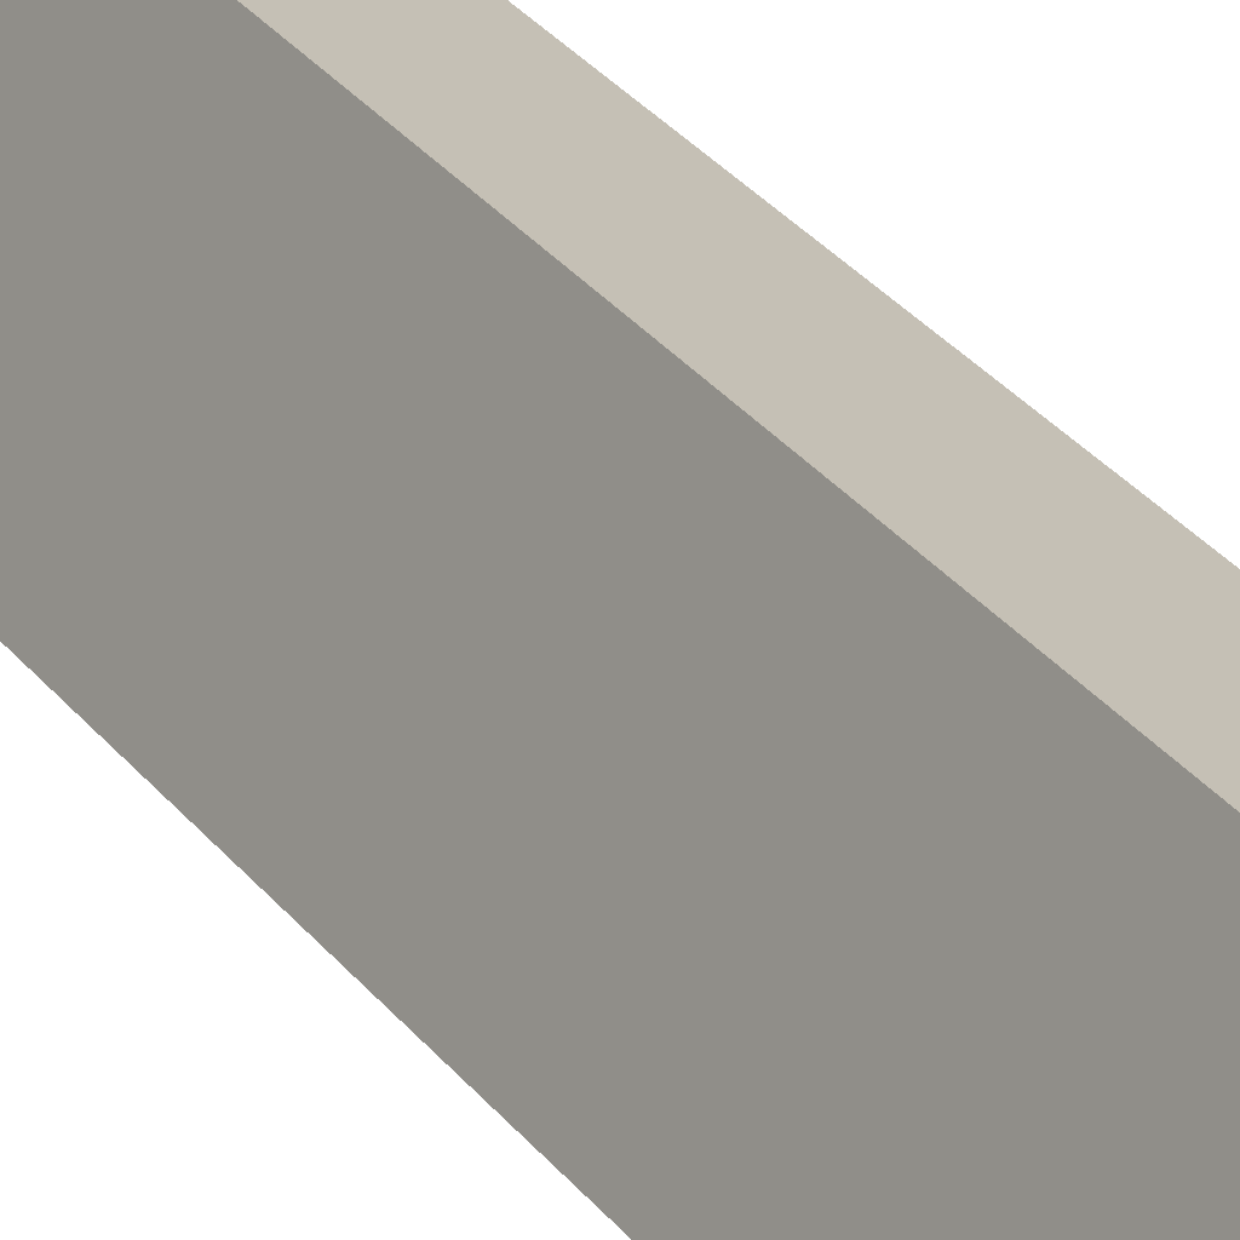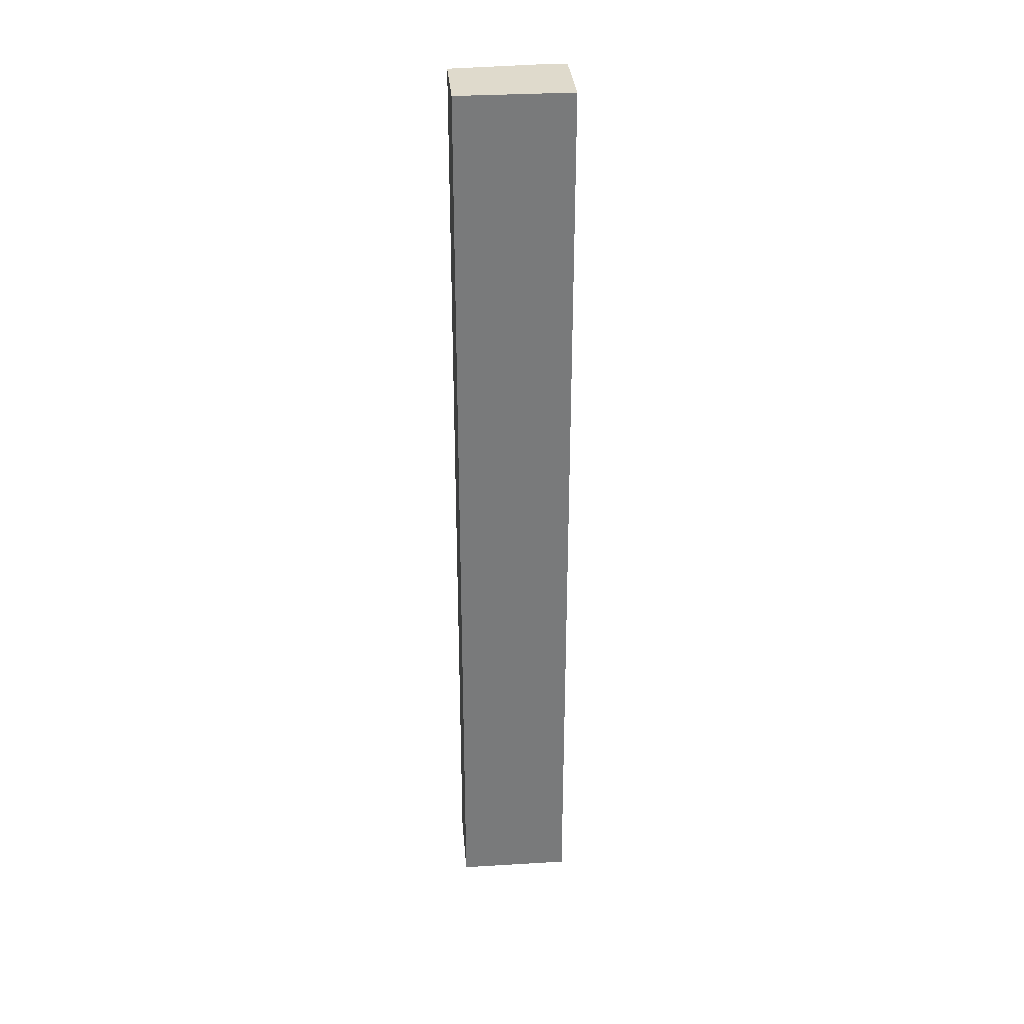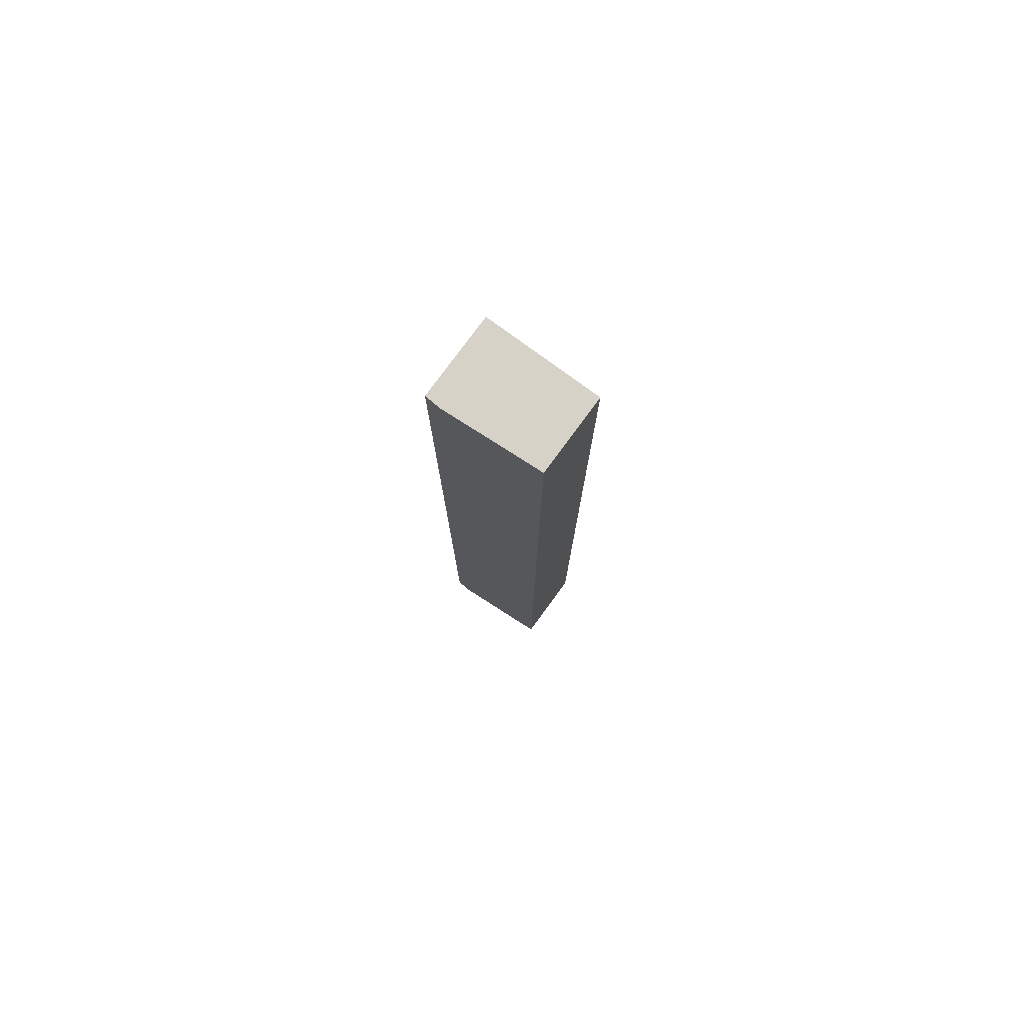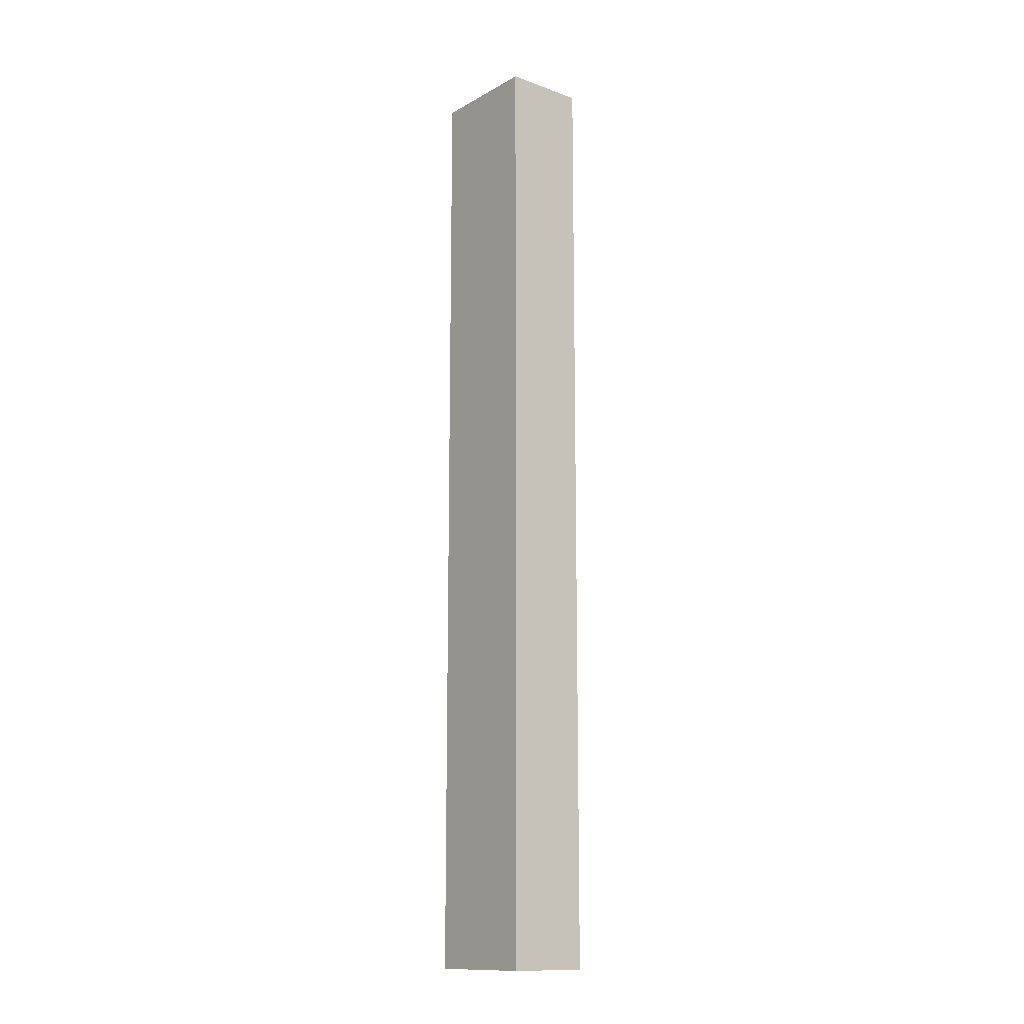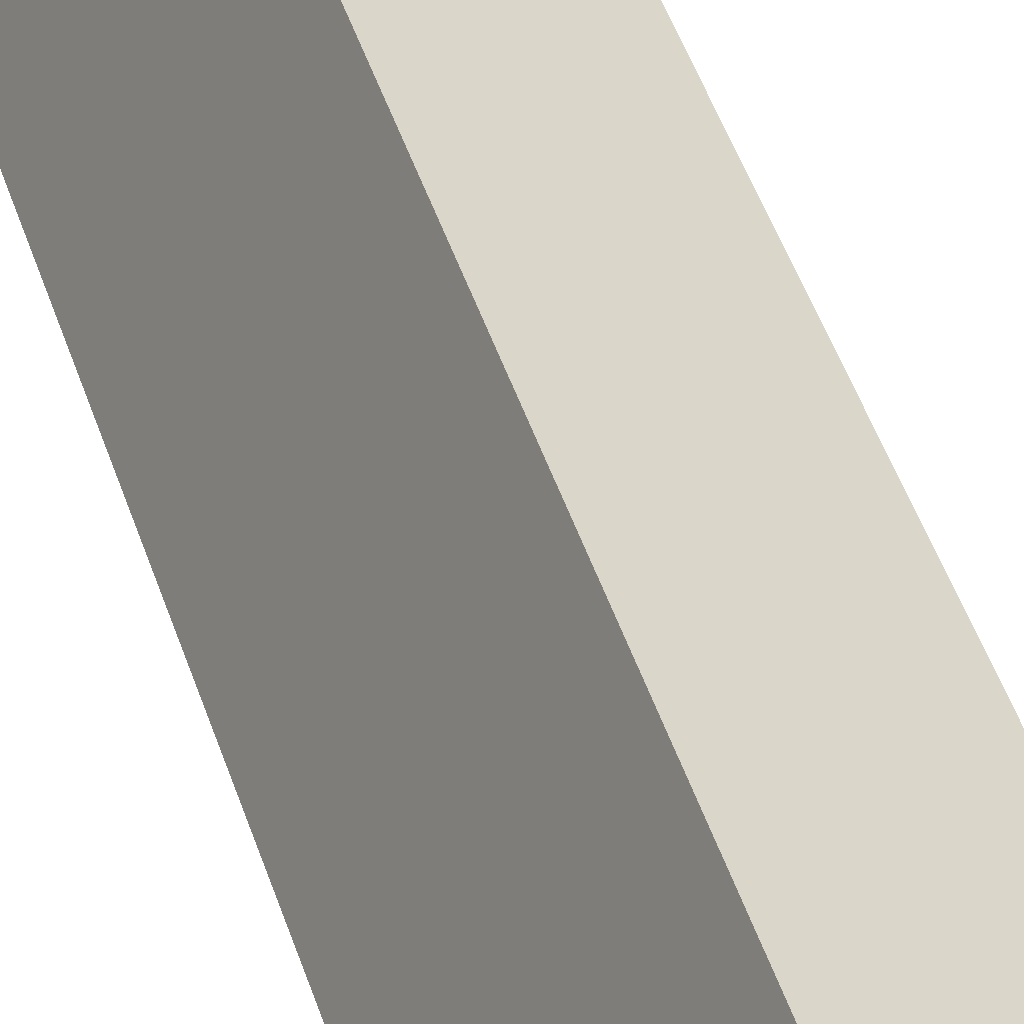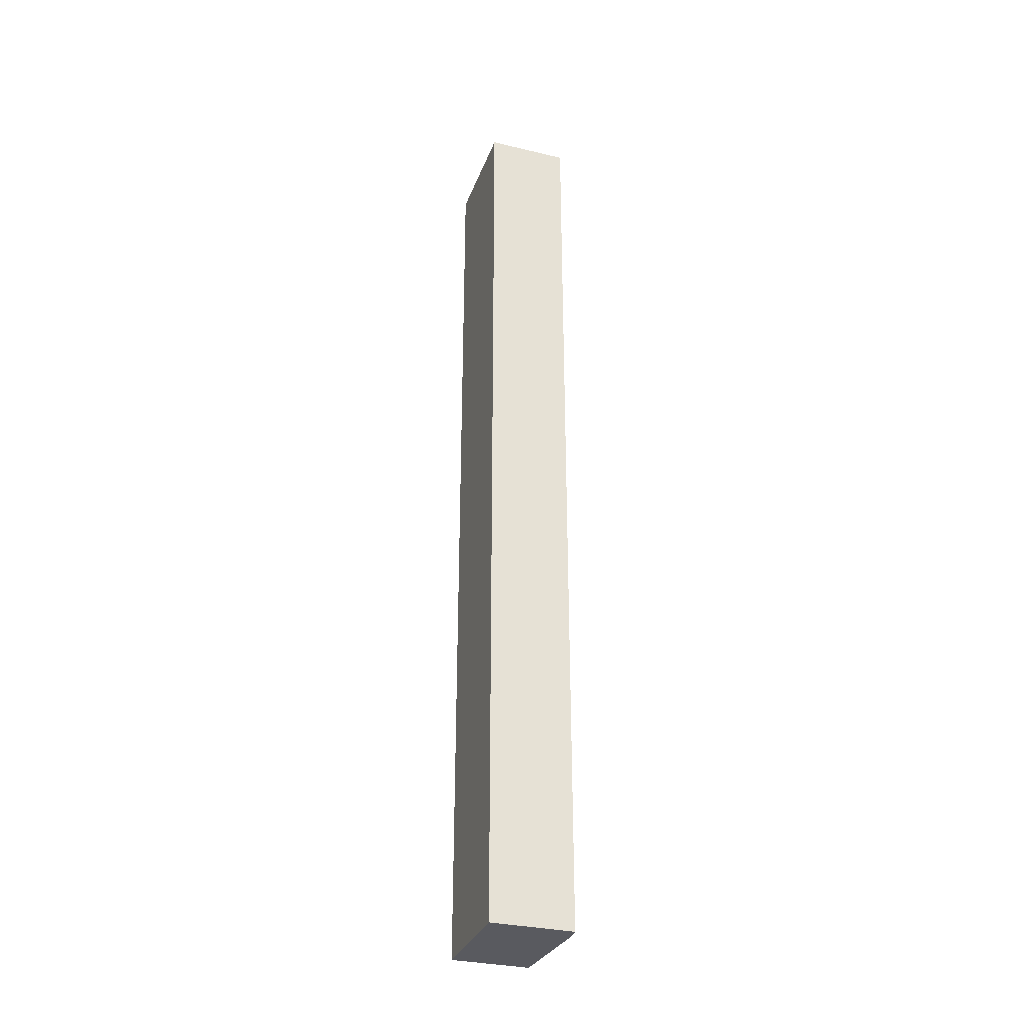
<metadata>
{"format":"obj","ext":"obj","renderer":"f3d","projection":"perspective","resolution":1024,"background":"white","views":[{"elev":26.0,"azim":-27.1,"up":"+Z"},{"elev":32.4,"azim":-70.4,"up":"+Y"},{"elev":78.6,"azim":150.7,"up":"+Y"},{"elev":-13.3,"azim":-14.7,"up":"+Y"},{"elev":34.2,"azim":-13.8,"up":"+Z"},{"elev":-31.9,"azim":5.8,"up":"+Y"}]}
</metadata>
<code>
v  0.93 18.65 2.05
v  1.384 18.65 -0.627
v  0 18.65 1.142e-15
v  2.303 18.65 1.097
v  2.408 18.65 1.382
v  1.384 3.839e-17 -0.627
v  0 0 0
v  0.93 -1.255e-16 2.05
v  2.408 -8.462e-17 1.382
v  2.303 -6.717e-17 1.097
g defaultobject
f 1 2 3
f 2 1 4
f 4 1 5
f 6 3 2
f 3 6 7
f 7 1 3
f 1 7 8
f 8 5 1
f 5 8 9
f 10 2 4
f 2 10 6
f 9 4 5
f 4 9 10
f 6 8 7
f 8 6 10
f 8 10 9

</code>
